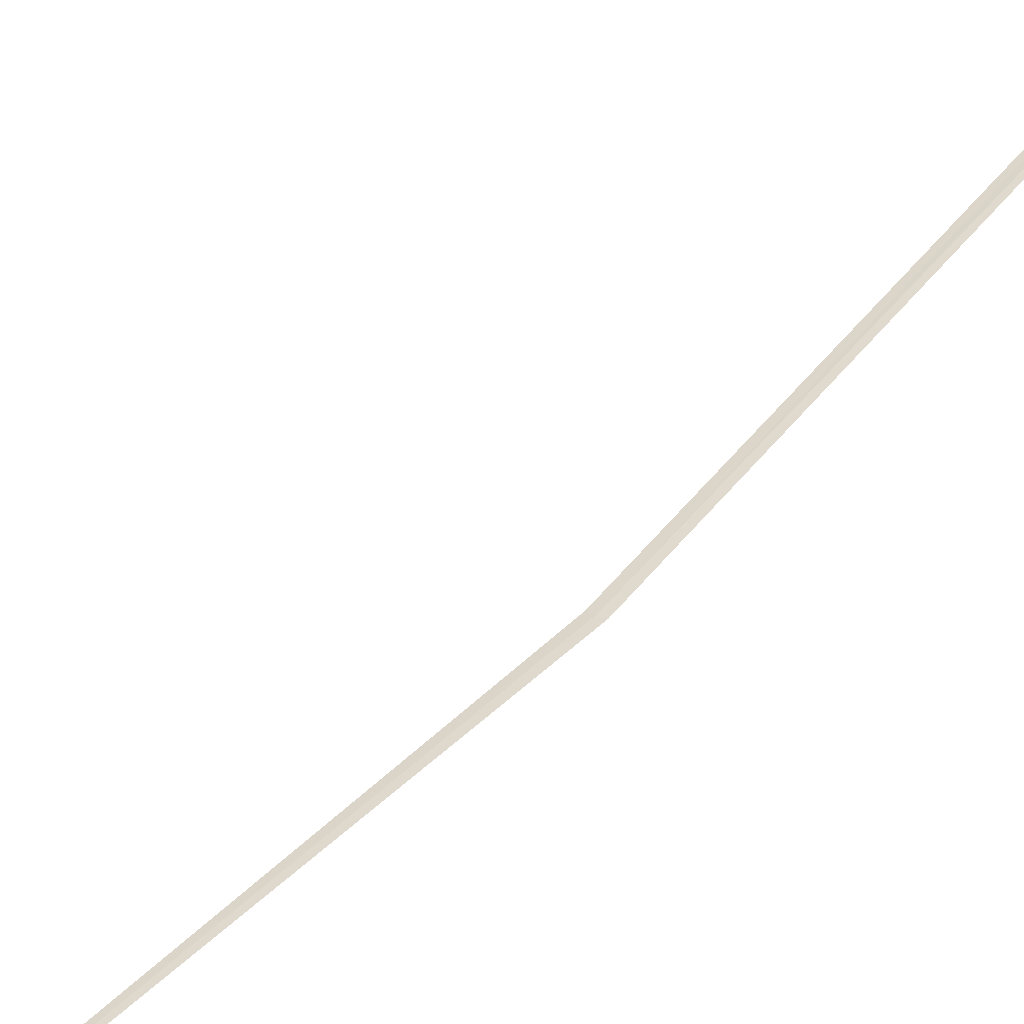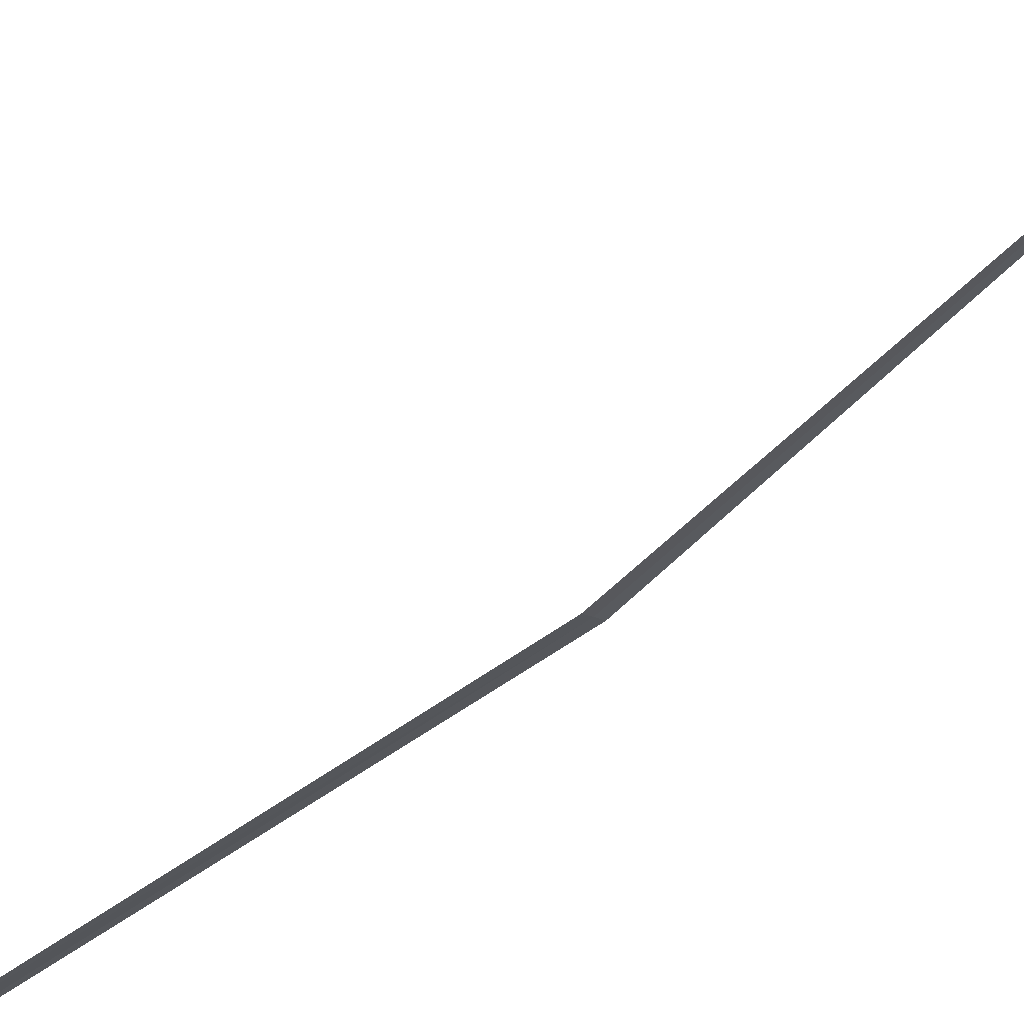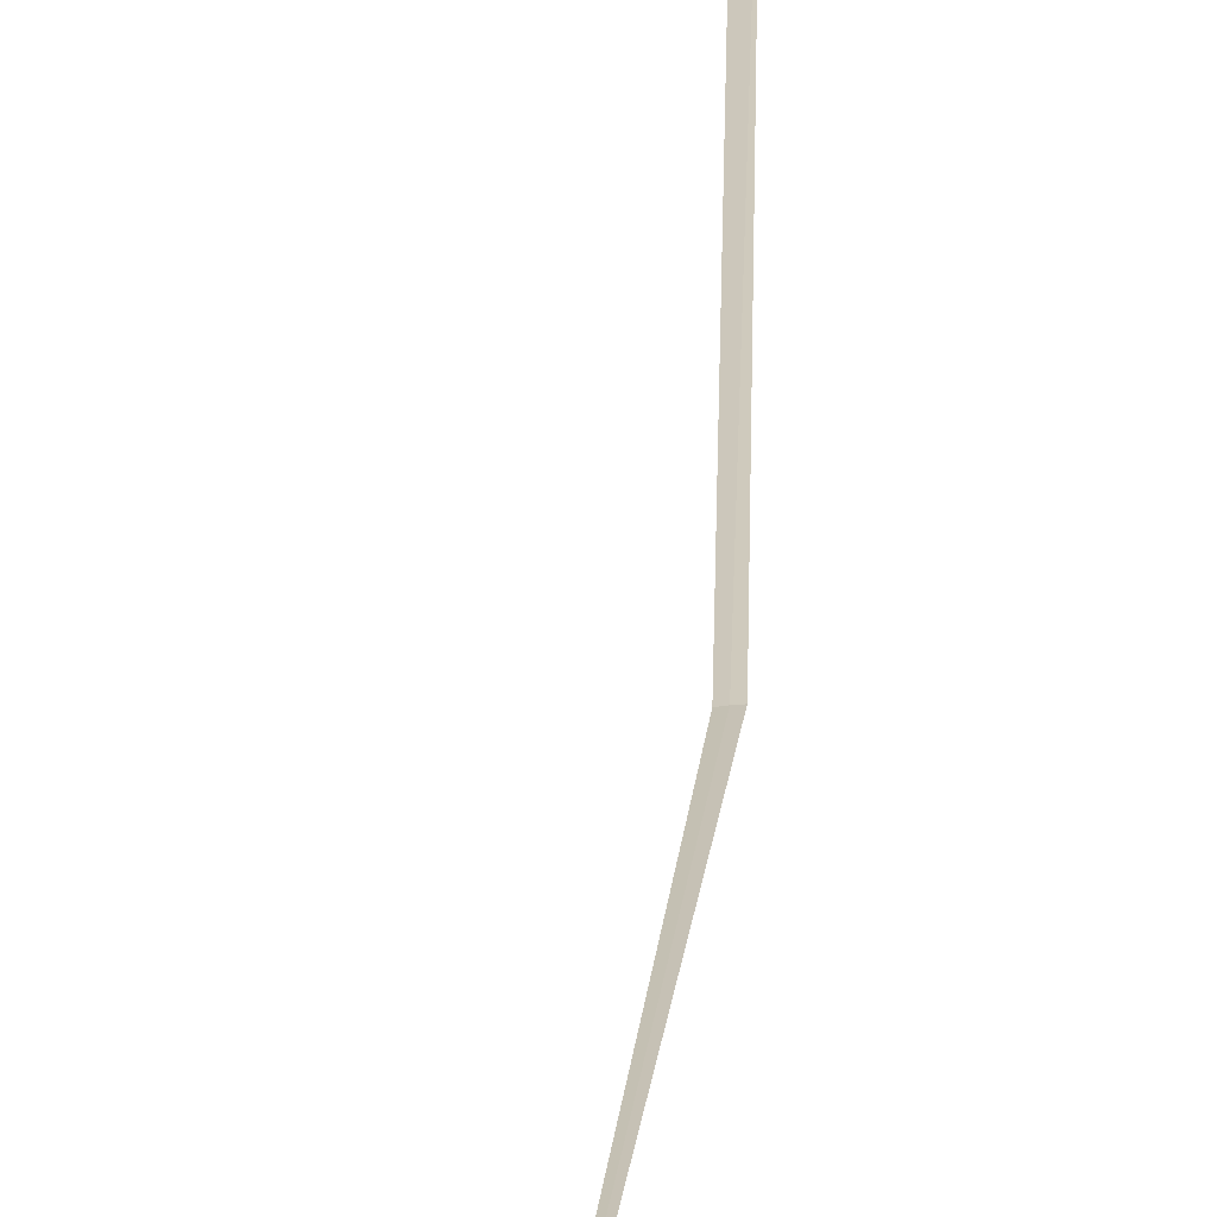
<metadata>
{"format":"obj","ext":"obj","renderer":"f3d","projection":"perspective","resolution":1024,"background":"white","views":[{"elev":35.1,"azim":46.6,"up":"+Y"},{"elev":-38.5,"azim":-24.6,"up":"+Y"},{"elev":14.7,"azim":11.6,"up":"+Y"}]}
</metadata>
<code>
v -4.18 5.068 44.5
v -4.228 5.061 44.51
v -5.639 6.404 36.95
v -5.547 6.422 36.94
v -4.132 5.073 44.5
v -3.37 4.265 52.21
f 1 3 2
f 1 5 4
f 1 4 3
f 1 2 6
f 1 6 5

</code>
